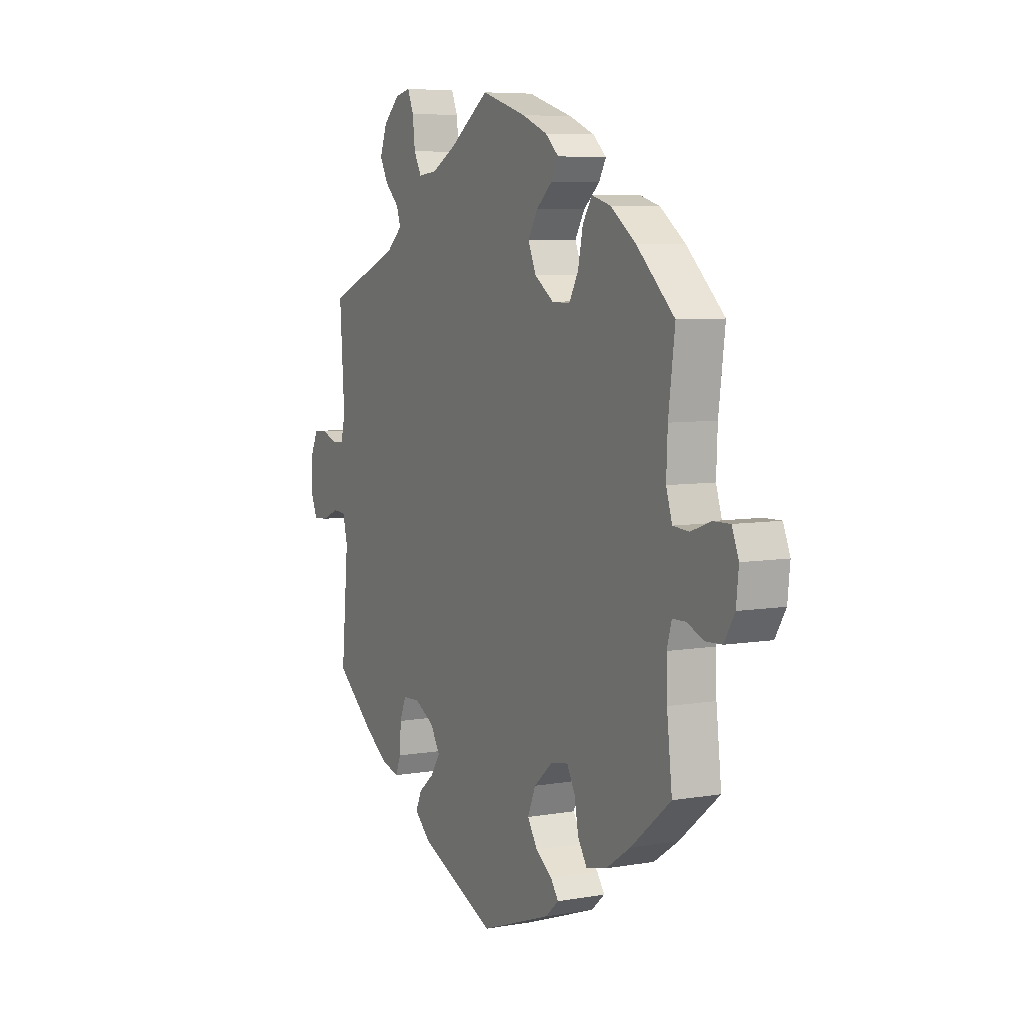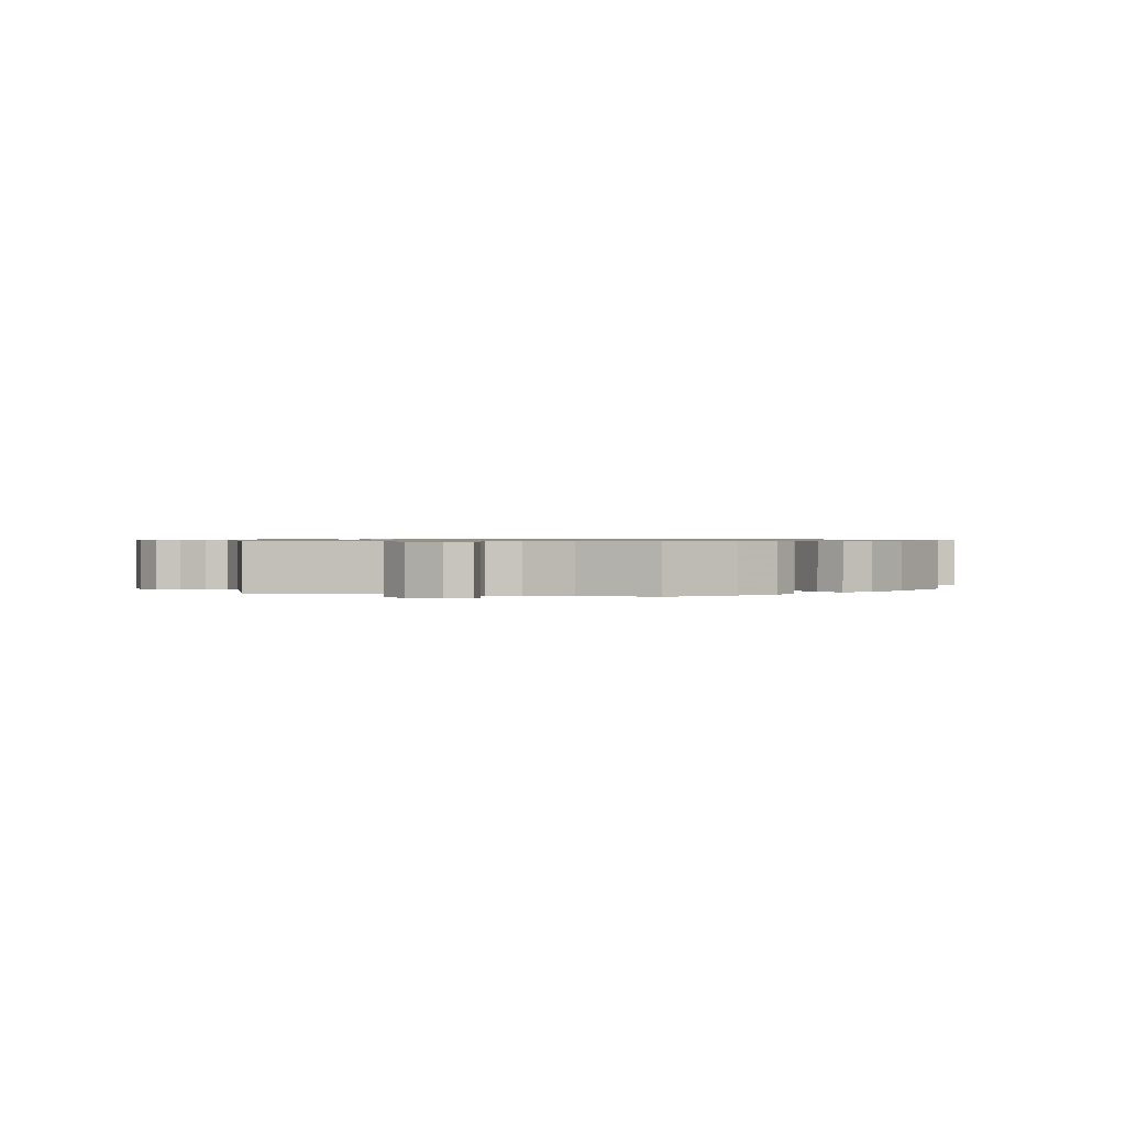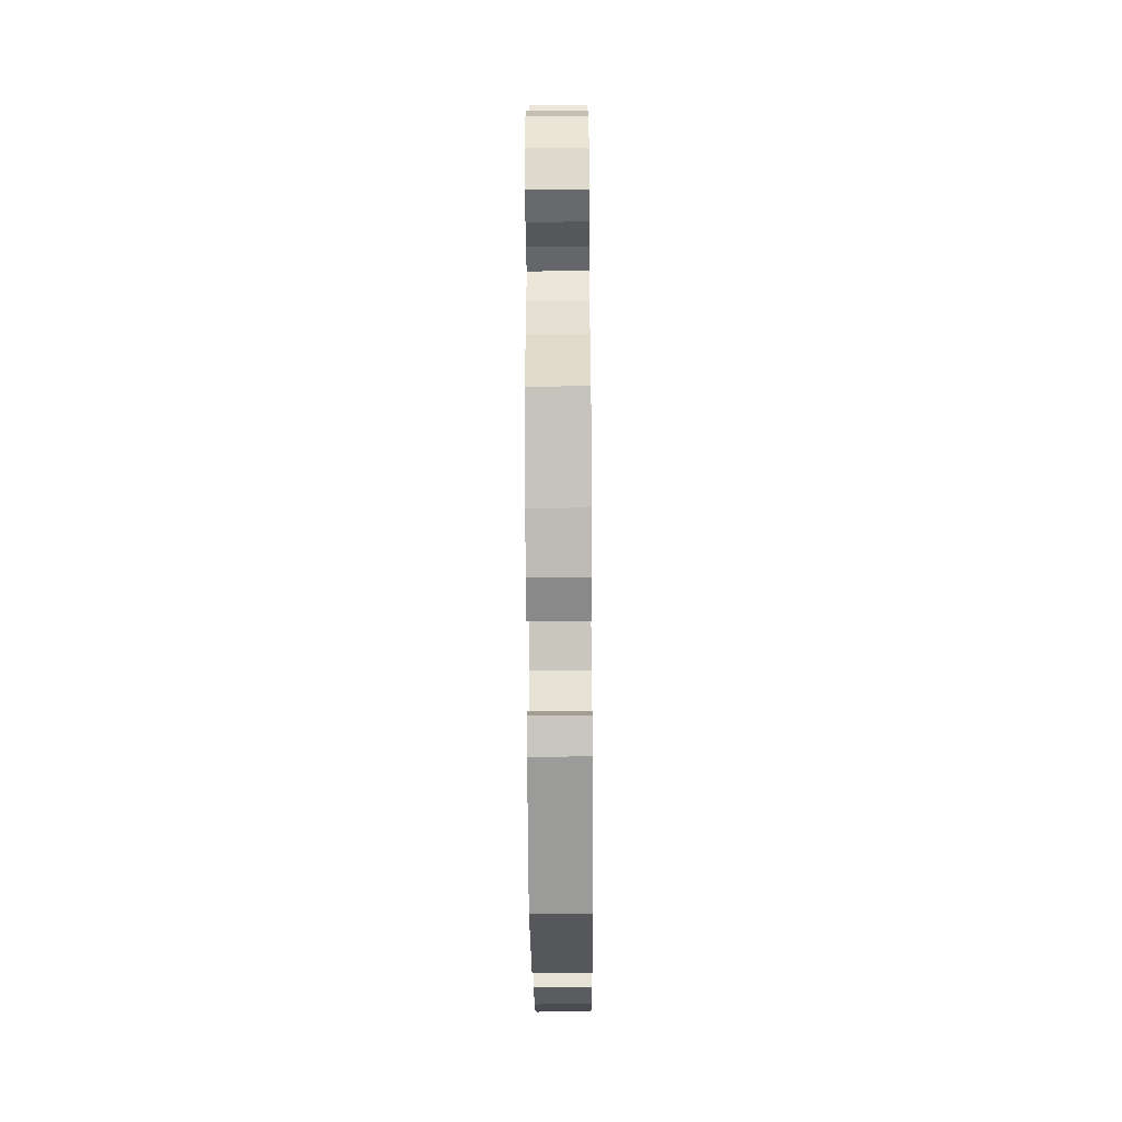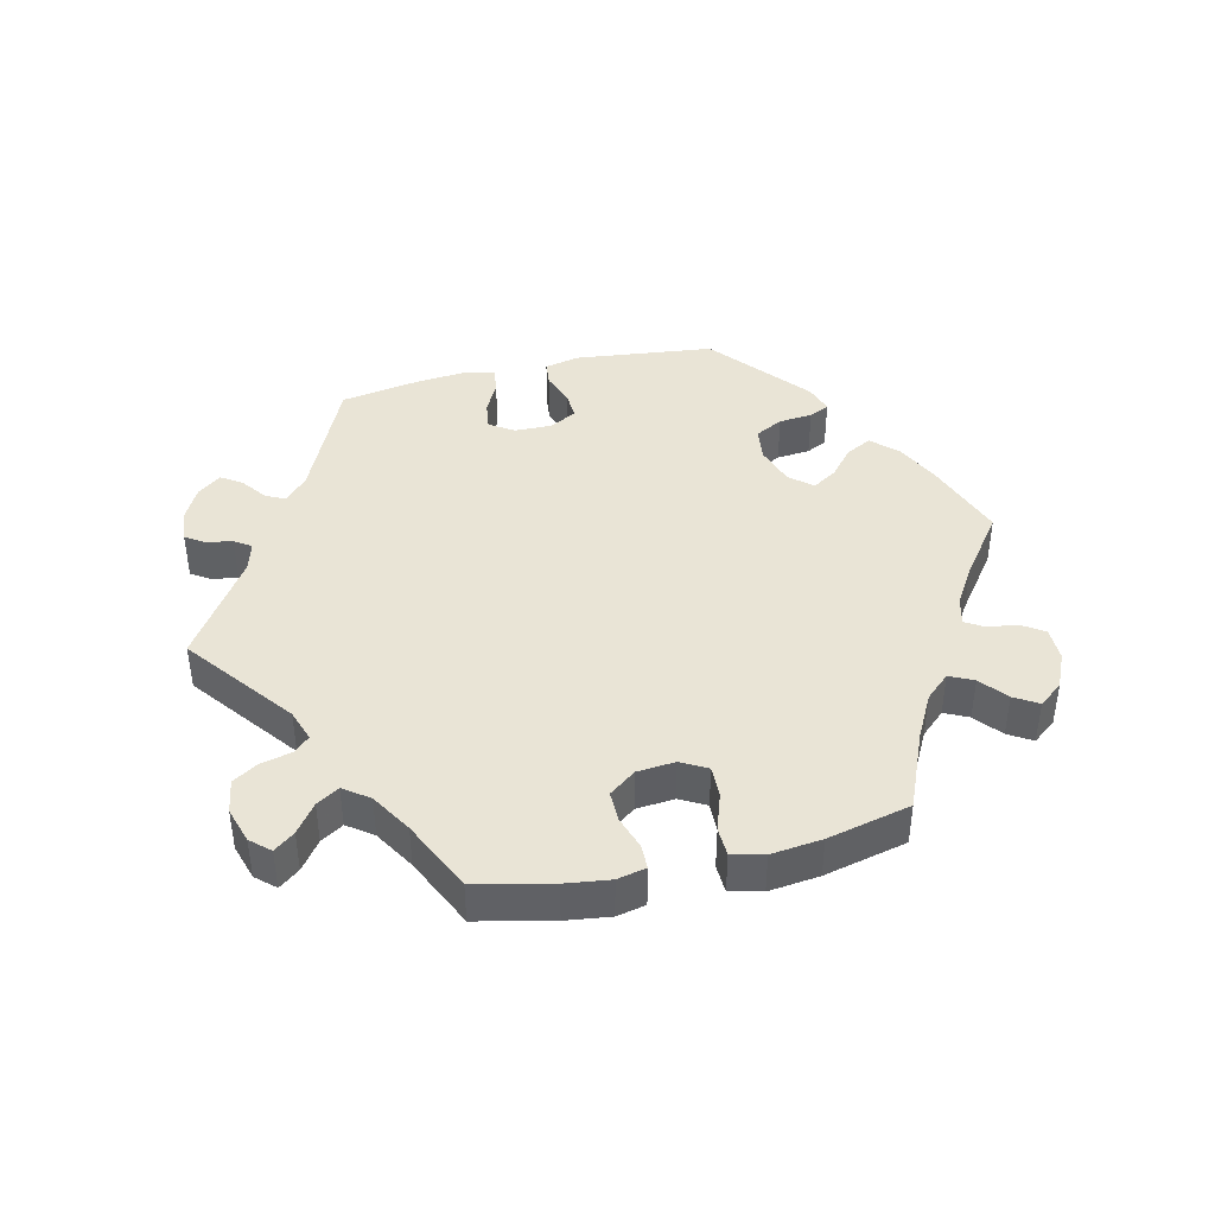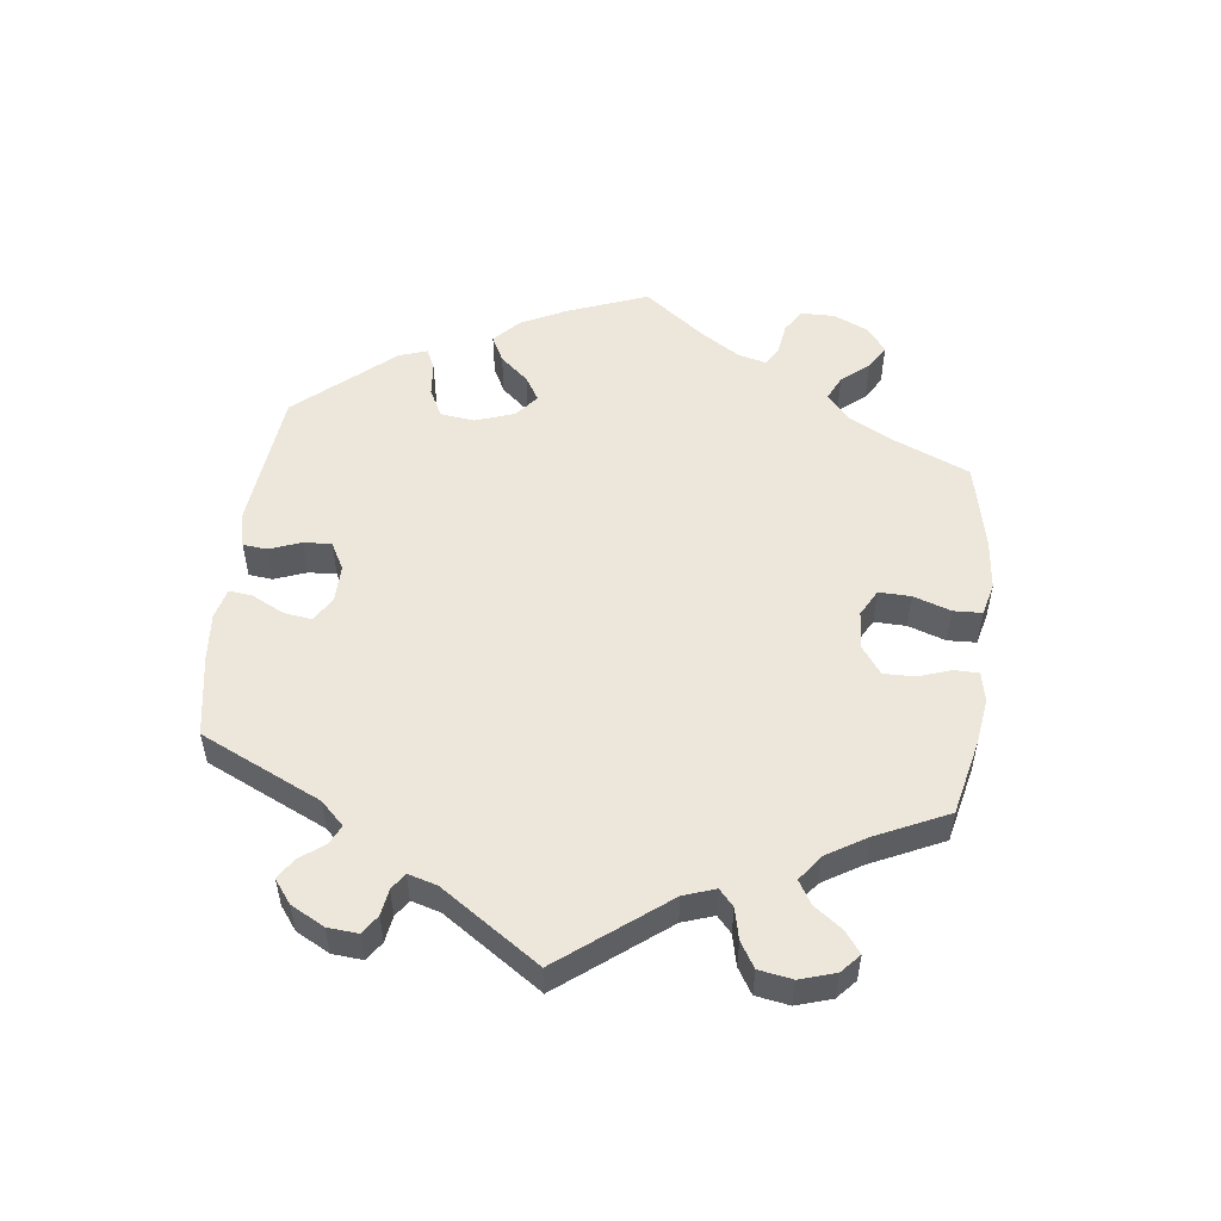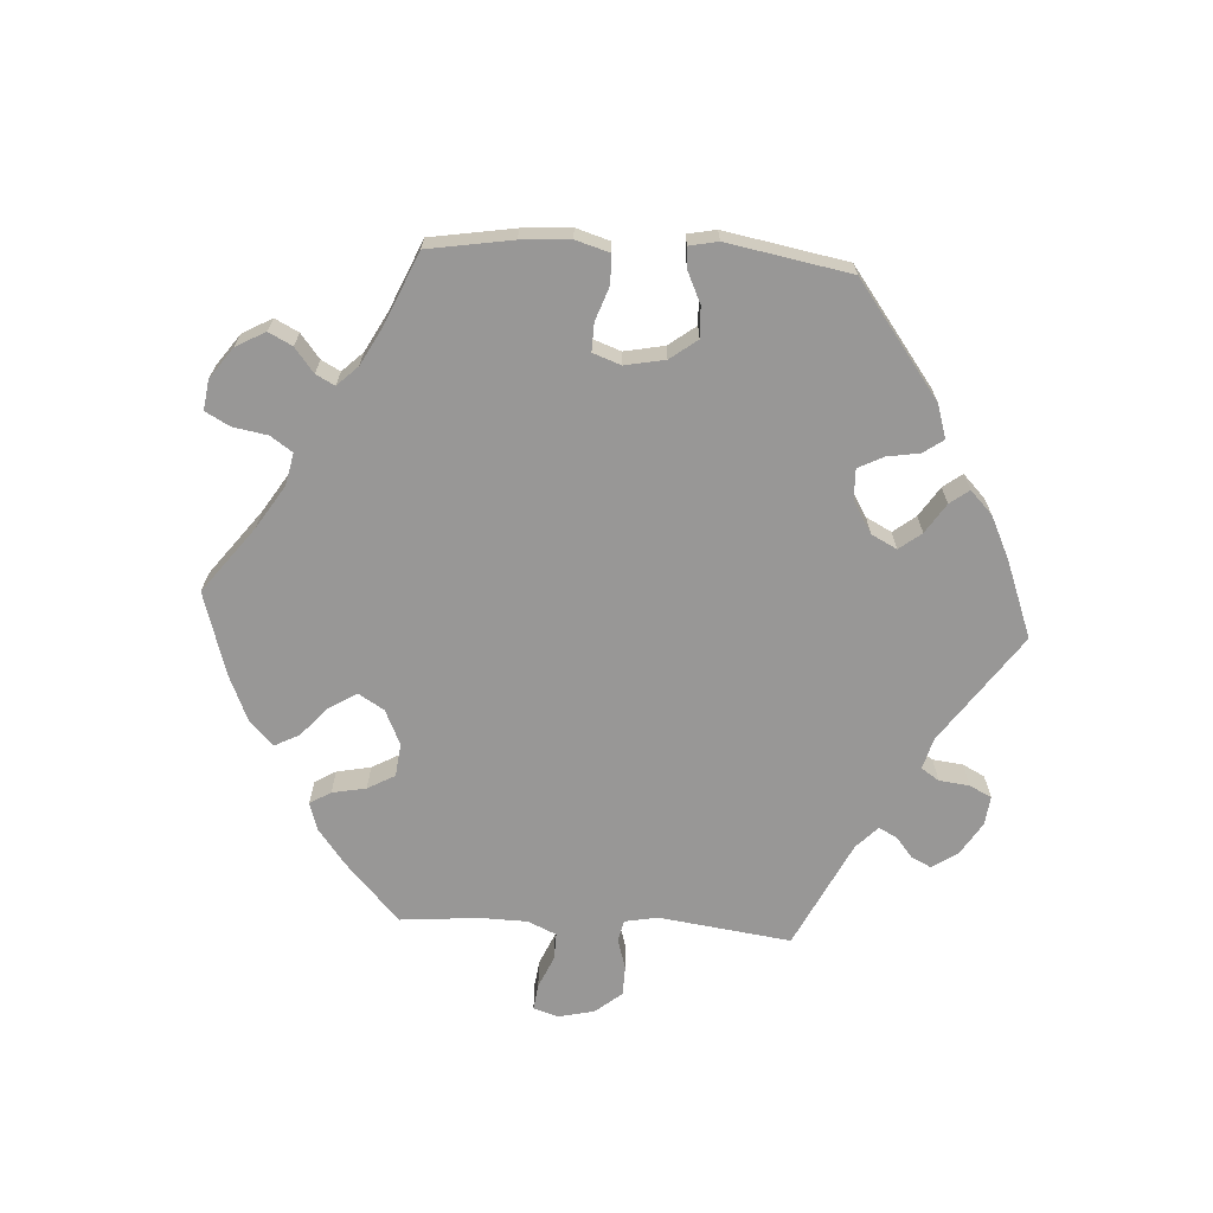
<metadata>
{"format":"obj","ext":"obj","renderer":"f3d","projection":"perspective","resolution":1024,"background":"white","views":[{"elev":6.6,"azim":62.8,"up":"+Z"},{"elev":0.8,"azim":-13.9,"up":"+Y"},{"elev":-50.0,"azim":90.4,"up":"+Z"},{"elev":42.4,"azim":16.8,"up":"+Y"},{"elev":53.6,"azim":-53.0,"up":"+Y"},{"elev":-68.3,"azim":146.5,"up":"+Y"}]}
</metadata>
<code>
v -0.191 0.07 -0.495
v -0.23 0.07 -0.459
v -0.215 0.07 -0.426
v -0.176 0.07 -0.394
v -0.153 0.07 -0.359
v -0.177 0.07 -0.32
v -0.226 0.07 -0.293
v -0.269 0.07 -0.295
v -0.285 0.07 -0.334
v -0.288 0.07 -0.387
v -0.302 0.07 -0.42
v -0.348 0.07 -0.407
v -0.406 0.07 -0.367
v -0.501 0.07 -0.289
v -0.483 0.07 -0.091
v -0.495 0.07 -0.044
v -0.527 0.07 -0.042
v -0.569 0.07 -0.06
v -0.606 0.07 -0.062
v -0.623 0.07 -0.022
v -0.621 0.07 0.035
v -0.601 0.07 0.077
v -0.567 0.07 0.079
v -0.53 0.07 0.065
v -0.5 0.07 0.067
v -0.489 0.07 0.111
v -0.501 0.07 0.289
v -0.316 0.07 0.365
v -0.278 0.07 0.398
v -0.288 0.07 0.429
v -0.323 0.07 0.462
v -0.344 0.07 0.501
v -0.326 0.07 0.549
v -0.285 0.07 0.587
v -0.247 0.07 0.595
v -0.232 0.07 0.559
v -0.226 0.07 0.506
v -0.207 0.07 0.471
v -0.16 0.07 0.476
v -0.098 0.07 0.51
v -0.001 0.07 0.578
v 0.111 0.07 0.543
v 0.174 0.07 0.517
v 0.207 0.07 0.487
v 0.189 0.07 0.455
v 0.15 0.07 0.421
v 0.126 0.07 0.381
v 0.146 0.07 0.335
v 0.193 0.07 0.302
v 0.238 0.07 0.301
v 0.261 0.07 0.343
v 0.273 0.07 0.401
v 0.296 0.07 0.437
v 0.344 0.07 0.423
v 0.406 0.07 0.377
v 0.5 0.07 0.289
v 0.484 0.07 0.166
v 0.481 0.07 0.091
v 0.496 0.07 0.044
v 0.536 0.07 0.041
v 0.585 0.07 0.059
v 0.627 0.07 0.06
v 0.644 0.07 0.018
v 0.638 0.07 -0.039
v 0.612 0.07 -0.082
v 0.572 0.07 -0.084
v 0.529 0.07 -0.067
v 0.497 0.07 -0.068
v 0.485 0.07 -0.109
v 0.487 0.07 -0.176
v 0.5 0.07 -0.289
v 0.401 0.07 -0.37
v 0.34 0.07 -0.411
v 0.289 0.07 -0.423
v 0.266 0.07 -0.387
v 0.256 0.07 -0.333
v 0.236 0.07 -0.296
v 0.192 0.07 -0.304
v 0.146 0.07 -0.344
v 0.126 0.07 -0.391
v 0.151 0.07 -0.43
v 0.192 0.07 -0.459
v 0.211 0.07 -0.486
v 0.178 0.07 -0.515
v 0.001 0.07 -0.578
v -0.191 0 -0.495
v -0.23 0 -0.459
v -0.215 0 -0.426
v -0.176 0 -0.394
v -0.153 0 -0.359
v -0.177 0 -0.32
v -0.226 0 -0.293
v -0.269 0 -0.295
v -0.285 0 -0.334
v -0.288 0 -0.387
v -0.302 0 -0.42
v -0.348 0 -0.407
v -0.406 0 -0.367
v -0.501 0 -0.289
v -0.483 0 -0.091
v -0.495 0 -0.044
v -0.527 0 -0.042
v -0.569 0 -0.06
v -0.606 0 -0.062
v -0.623 0 -0.022
v -0.621 0 0.035
v -0.601 0 0.077
v -0.567 0 0.079
v -0.53 0 0.065
v -0.5 0 0.067
v -0.489 0 0.111
v -0.501 0 0.289
v -0.316 0 0.365
v -0.278 0 0.398
v -0.288 0 0.429
v -0.323 0 0.462
v -0.344 0 0.501
v -0.326 0 0.549
v -0.285 0 0.587
v -0.247 0 0.595
v -0.232 0 0.559
v -0.226 0 0.506
v -0.207 0 0.471
v -0.16 0 0.476
v -0.098 0 0.51
v -0.001 0 0.578
v 0.111 0 0.543
v 0.174 0 0.517
v 0.207 0 0.487
v 0.189 0 0.455
v 0.15 0 0.421
v 0.126 0 0.381
v 0.146 0 0.335
v 0.193 0 0.302
v 0.238 0 0.301
v 0.261 0 0.343
v 0.273 0 0.401
v 0.296 0 0.437
v 0.344 0 0.423
v 0.406 0 0.377
v 0.5 0 0.289
v 0.484 0 0.166
v 0.481 0 0.091
v 0.496 0 0.044
v 0.536 0 0.041
v 0.585 0 0.059
v 0.627 0 0.06
v 0.644 0 0.018
v 0.638 0 -0.039
v 0.612 0 -0.082
v 0.572 0 -0.084
v 0.529 0 -0.067
v 0.497 0 -0.068
v 0.485 0 -0.109
v 0.487 0 -0.176
v 0.5 0 -0.289
v 0.401 0 -0.37
v 0.34 0 -0.411
v 0.289 0 -0.423
v 0.266 0 -0.387
v 0.256 0 -0.333
v 0.236 0 -0.296
v 0.192 0 -0.304
v 0.146 0 -0.344
v 0.126 0 -0.391
v 0.151 0 -0.43
v 0.192 0 -0.459
v 0.211 0 -0.486
v 0.178 0 -0.515
v 0.001 0 -0.578
f 81 82 83 84
f 80 81 84 85
f 79 80 85 1
f 73 74 75 76
f 73 76 77
f 70 71 72 73
f 69 70 73 77
f 68 69 77 78
f 64 65 66 67
f 64 67 68
f 63 64 68
f 60 61 62 63
f 59 60 63 68
f 58 59 68 78
f 54 55 56 57
f 51 52 53 54
f 50 51 54 57
f 49 50 57 58
f 43 44 45 46
f 43 46 47
f 40 41 42 43
f 39 40 43 47
f 38 39 47 48
f 34 35 36 37
f 34 37 38
f 33 34 38
f 30 31 32 33
f 29 30 33 38
f 26 27 28
f 25 26 28 29
f 21 22 23 24
f 21 24 25
f 20 21 25
f 17 18 19 20
f 16 17 20 25
f 15 16 25 29
f 9 10 11 12
f 8 9 12 13
f 1 2 3 4
f 1 4 5
f 79 1 5
f 78 79 5 6
f 58 78 6 7
f 49 58 7 8
f 29 38 48 49
f 14 15 29 49
f 8 13 14 49
f 169 168 167 166
f 170 169 166 165
f 86 170 165 164
f 161 160 159 158
f 162 161 158
f 158 157 156 155
f 162 158 155 154
f 163 162 154 153
f 152 151 150 149
f 153 152 149
f 153 149 148
f 148 147 146 145
f 153 148 145 144
f 163 153 144 143
f 142 141 140 139
f 139 138 137 136
f 142 139 136 135
f 143 142 135 134
f 131 130 129 128
f 132 131 128
f 128 127 126 125
f 132 128 125 124
f 133 132 124 123
f 122 121 120 119
f 123 122 119
f 123 119 118
f 118 117 116 115
f 123 118 115 114
f 113 112 111
f 114 113 111 110
f 109 108 107 106
f 110 109 106
f 110 106 105
f 105 104 103 102
f 110 105 102 101
f 114 110 101 100
f 97 96 95 94
f 98 97 94 93
f 89 88 87 86
f 90 89 86
f 90 86 164
f 91 90 164 163
f 92 91 163 143
f 93 92 143 134
f 134 133 123 114
f 134 114 100 99
f 134 99 98 93
f 1 86 87 2
f 2 87 88 3
f 3 88 89 4
f 4 89 90 5
f 5 90 91 6
f 6 91 92 7
f 7 92 93 8
f 8 93 94 9
f 9 94 95 10
f 10 95 96 11
f 11 96 97 12
f 12 97 98 13
f 13 98 99 14
f 14 99 100 15
f 15 100 101 16
f 16 101 102 17
f 17 102 103 18
f 18 103 104 19
f 19 104 105 20
f 20 105 106 21
f 21 106 107 22
f 22 107 108 23
f 23 108 109 24
f 24 109 110 25
f 25 110 111 26
f 26 111 112 27
f 27 112 113 28
f 28 113 114 29
f 29 114 115 30
f 30 115 116 31
f 31 116 117 32
f 32 117 118 33
f 33 118 119 34
f 34 119 120 35
f 35 120 121 36
f 36 121 122 37
f 37 122 123 38
f 38 123 124 39
f 39 124 125 40
f 40 125 126 41
f 41 126 127 42
f 42 127 128 43
f 43 128 129 44
f 44 129 130 45
f 45 130 131 46
f 46 131 132 47
f 47 132 133 48
f 48 133 134 49
f 49 134 135 50
f 50 135 136 51
f 51 136 137 52
f 52 137 138 53
f 53 138 139 54
f 54 139 140 55
f 55 140 141 56
f 56 141 142 57
f 57 142 143 58
f 58 143 144 59
f 59 144 145 60
f 60 145 146 61
f 61 146 147 62
f 62 147 148 63
f 63 148 149 64
f 64 149 150 65
f 65 150 151 66
f 66 151 152 67
f 67 152 153 68
f 68 153 154 69
f 69 154 155 70
f 70 155 156 71
f 71 156 157 72
f 72 157 158 73
f 73 158 159 74
f 74 159 160 75
f 75 160 161 76
f 76 161 162 77
f 77 162 163 78
f 78 163 164 79
f 79 164 165 80
f 80 165 166 81
f 81 166 167 82
f 82 167 168 83
f 83 168 169 84
f 84 169 170 85
f 85 170 86 1

</code>
